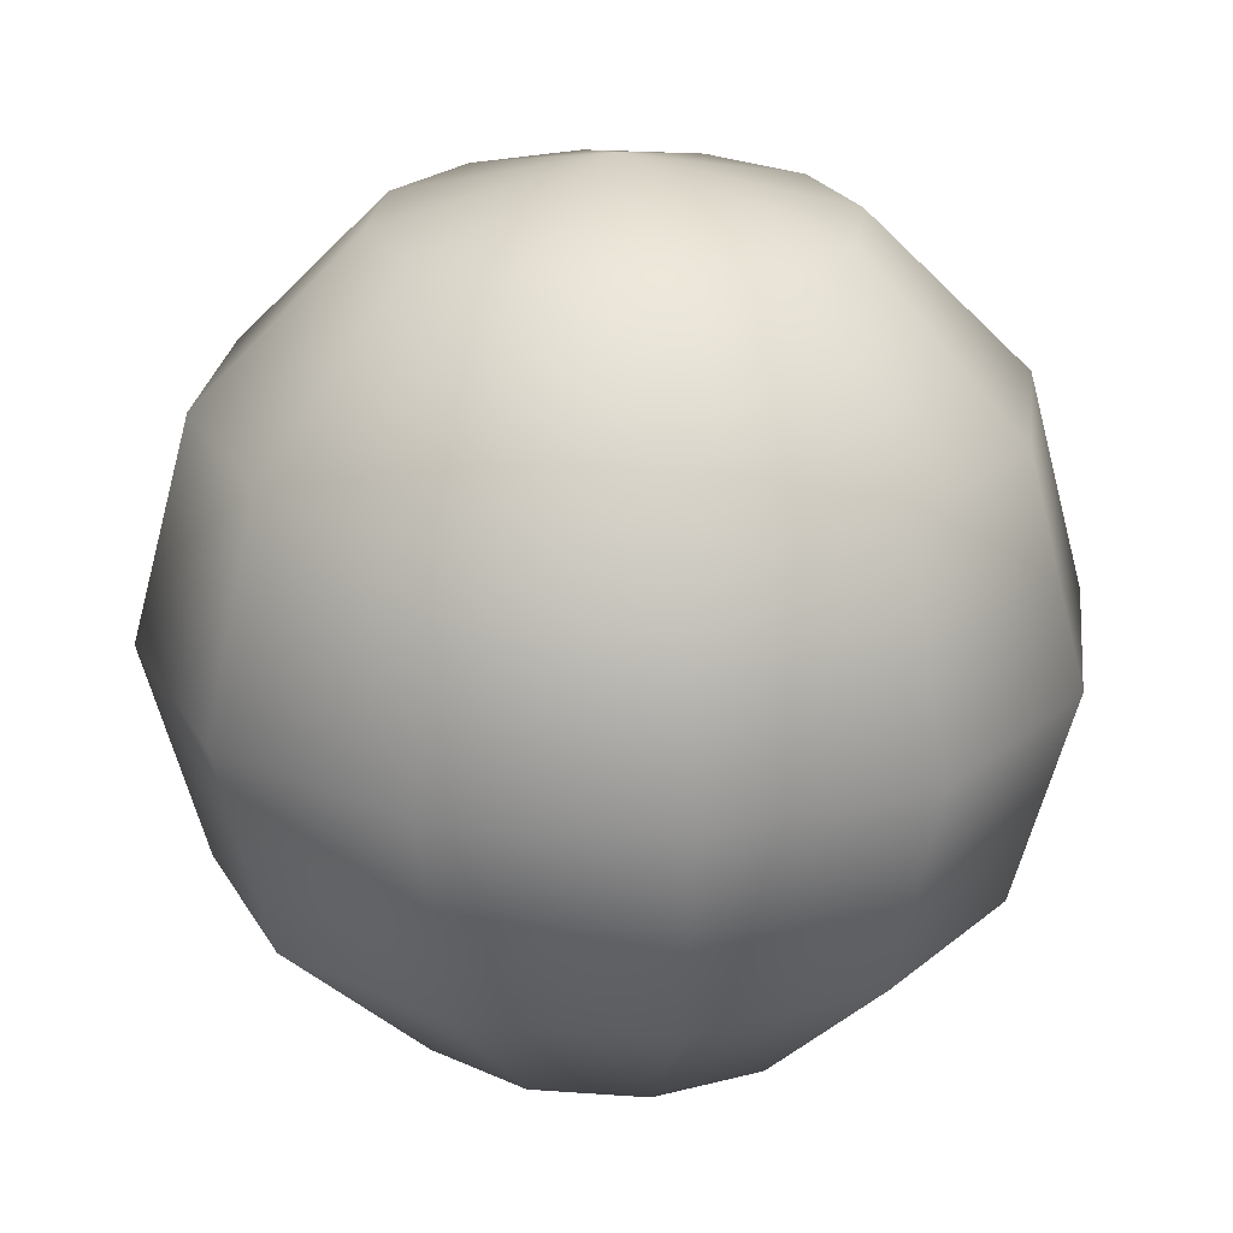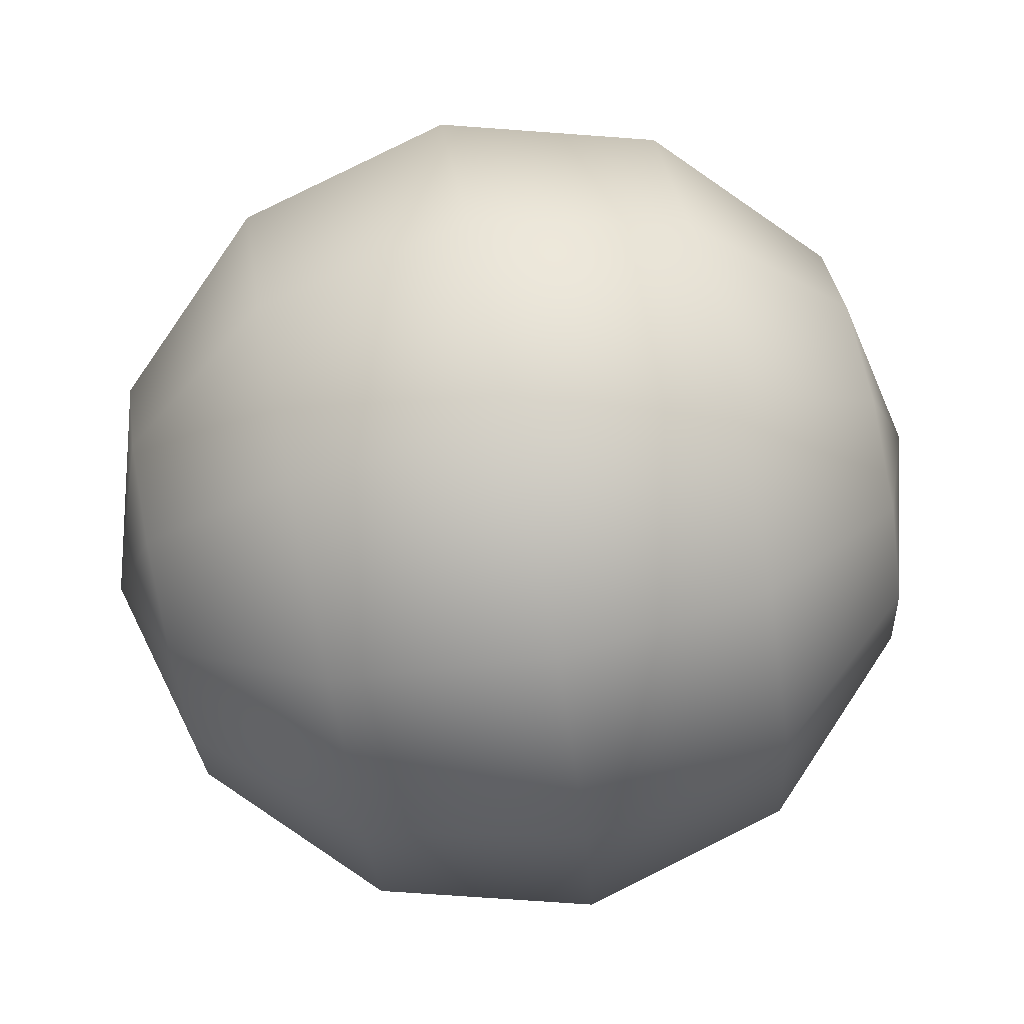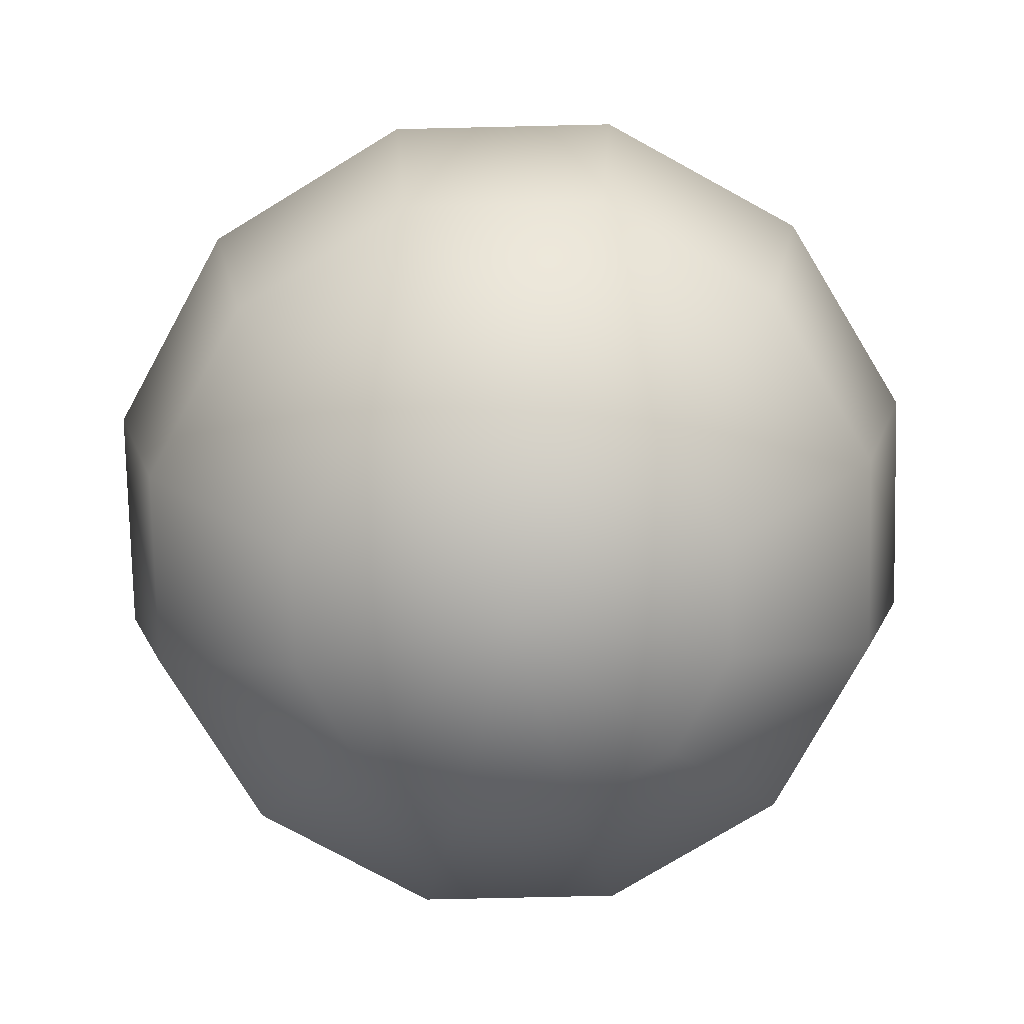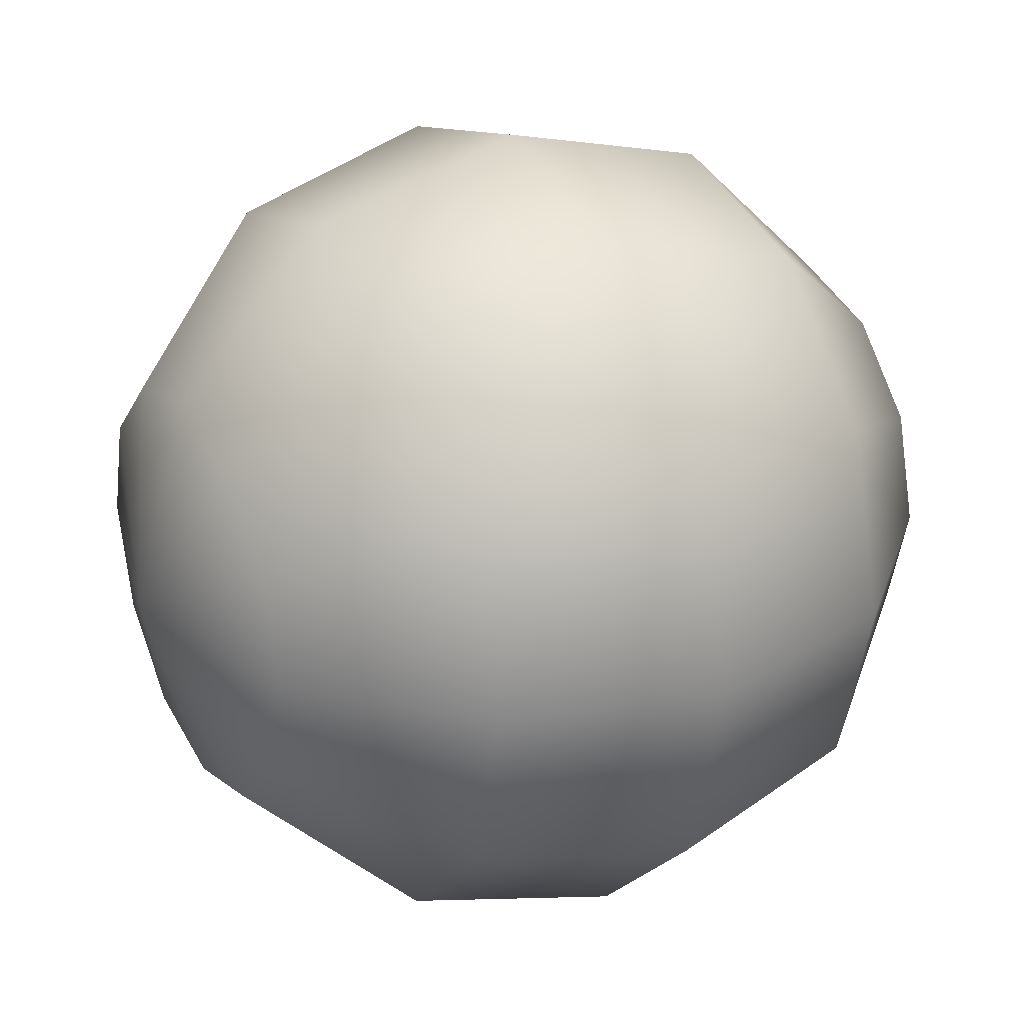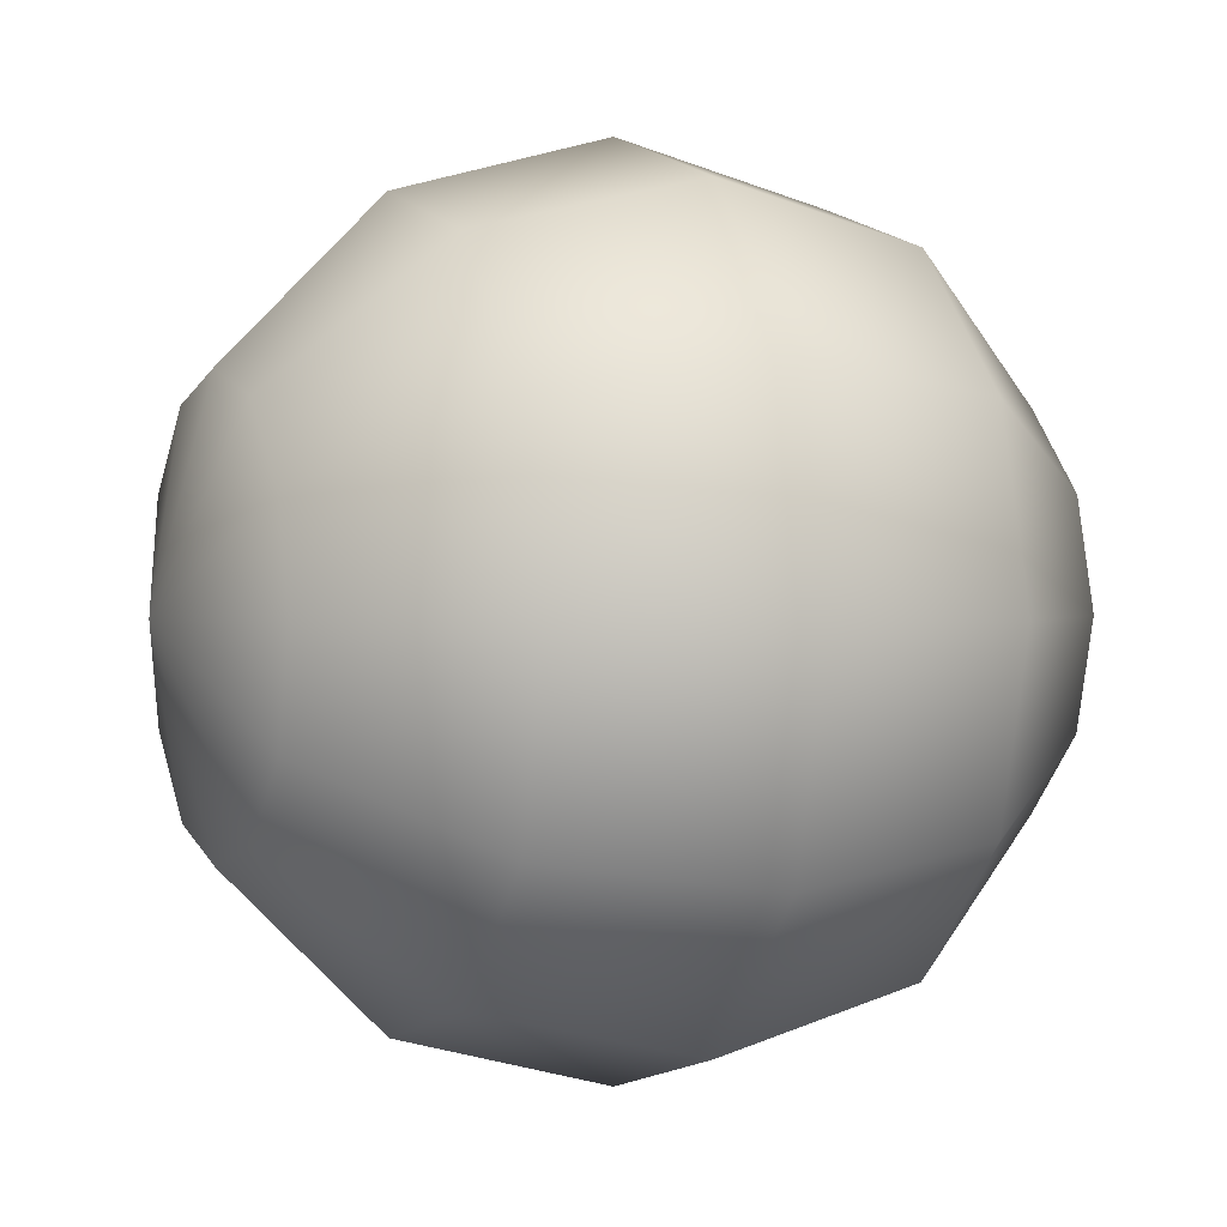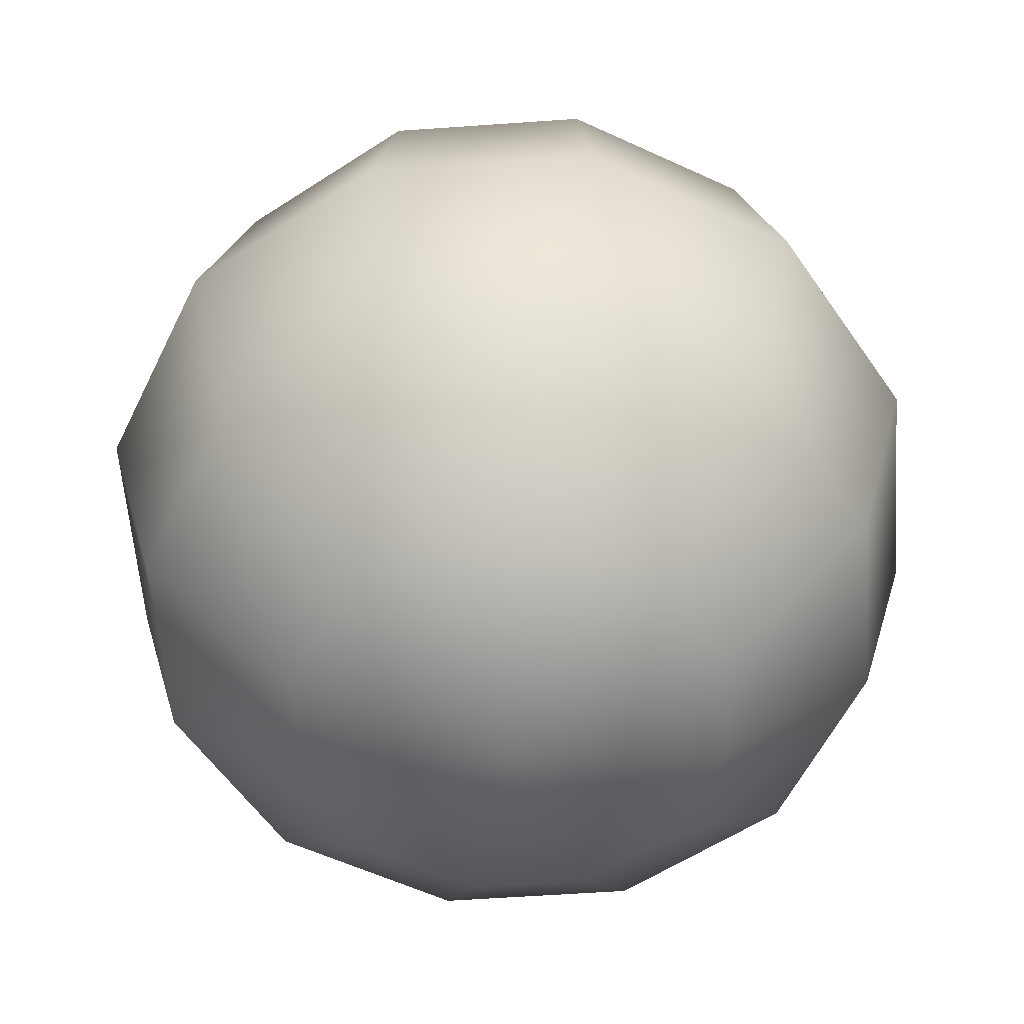
<metadata>
{"format":"obj","ext":"obj","renderer":"f3d","projection":"perspective","resolution":1024,"background":"white","views":[{"elev":24.0,"azim":141.8,"up":"+Y"},{"elev":79.0,"azim":-101.3,"up":"+Z"},{"elev":-76.4,"azim":-13.7,"up":"+Y"},{"elev":27.7,"azim":61.6,"up":"+Z"},{"elev":1.5,"azim":-113.0,"up":"+Z"},{"elev":-57.4,"azim":-160.8,"up":"+Y"}]}
</metadata>
<code>
v  -9.988 63.5 15.94
v  -9.988 60.32 4.068
v  -15.93 60.32 5.659
v  -20.27 60.32 10.01
v  -21.86 60.32 15.94
v  -20.27 60.32 21.88
v  -15.93 60.32 26.23
v  -9.988 60.32 27.82
v  -4.05 60.32 26.23
v  0.2964 60.32 21.88
v  1.887 60.32 15.94
v  0.2964 60.32 10.01
v  -4.05 60.32 5.659
v  -20.27 51.63 -1.87
v  -9.988 51.63 -4.625
v  -27.8 51.63 5.659
v  -30.56 51.63 15.94
v  -27.8 51.63 26.23
v  -20.27 51.63 33.76
v  -9.988 51.63 36.51
v  0.2964 51.63 33.76
v  7.825 51.63 26.23
v  10.58 51.63 15.94
v  7.825 51.63 5.659
v  0.2964 51.63 -1.87
v  -21.86 39.75 -4.625
v  -9.988 39.75 -7.807
v  -30.56 39.75 4.068
v  -33.74 39.75 15.94
v  -30.56 39.75 27.82
v  -21.86 39.75 36.51
v  -9.988 39.75 39.69
v  1.887 39.75 36.51
v  10.58 39.75 27.82
v  13.76 39.75 15.94
v  10.58 39.75 4.068
v  1.887 39.75 -4.625
v  -20.27 27.88 -1.87
v  -9.988 27.88 -4.625
v  -27.8 27.88 5.659
v  -30.56 27.88 15.94
v  -27.8 27.88 26.23
v  -20.27 27.88 33.76
v  -9.988 27.88 36.51
v  0.2964 27.88 33.76
v  7.825 27.88 26.23
v  10.58 27.88 15.94
v  7.825 27.88 5.659
v  0.2964 27.88 -1.87
v  -15.93 19.18 5.659
v  -9.988 19.18 4.068
v  -20.27 19.18 10.01
v  -21.86 19.18 15.94
v  -20.27 19.18 21.88
v  -15.93 19.18 26.23
v  -9.988 19.18 27.82
v  -4.05 19.18 26.23
v  0.2964 19.18 21.88
v  1.887 19.18 15.94
v  0.2964 19.18 10.01
v  -4.05 19.18 5.659
v  -9.988 16 15.94
g Sphere001
f 1 2 3
f 1 3 4
f 1 4 5
f 1 5 6
f 1 6 7
f 1 7 8
f 1 8 9
f 1 9 10
f 1 10 11
f 1 11 12
f 1 12 13
f 1 13 2
f 14 3 2
f 2 15 14
f 16 4 3
f 3 14 16
f 17 5 4
f 4 16 17
f 18 6 5
f 5 17 18
f 19 7 6
f 6 18 19
f 20 8 7
f 7 19 20
f 21 9 8
f 8 20 21
f 22 10 9
f 9 21 22
f 23 11 10
f 10 22 23
f 24 12 11
f 11 23 24
f 25 13 12
f 12 24 25
f 15 2 13
f 13 25 15
f 26 14 15
f 15 27 26
f 28 16 14
f 14 26 28
f 29 17 16
f 16 28 29
f 30 18 17
f 17 29 30
f 31 19 18
f 18 30 31
f 32 20 19
f 19 31 32
f 33 21 20
f 20 32 33
f 34 22 21
f 21 33 34
f 35 23 22
f 22 34 35
f 36 24 23
f 23 35 36
f 37 25 24
f 24 36 37
f 27 15 25
f 25 37 27
f 38 26 27
f 27 39 38
f 40 28 26
f 26 38 40
f 41 29 28
f 28 40 41
f 42 30 29
f 29 41 42
f 43 31 30
f 30 42 43
f 44 32 31
f 31 43 44
f 45 33 32
f 32 44 45
f 46 34 33
f 33 45 46
f 47 35 34
f 34 46 47
f 48 36 35
f 35 47 48
f 49 37 36
f 36 48 49
f 39 27 37
f 37 49 39
f 50 38 39
f 39 51 50
f 52 40 38
f 38 50 52
f 53 41 40
f 40 52 53
f 54 42 41
f 41 53 54
f 55 43 42
f 42 54 55
f 56 44 43
f 43 55 56
f 57 45 44
f 44 56 57
f 58 46 45
f 45 57 58
f 59 47 46
f 46 58 59
f 60 48 47
f 47 59 60
f 61 49 48
f 48 60 61
f 51 39 49
f 49 61 51
f 62 50 51
f 62 52 50
f 62 53 52
f 62 54 53
f 62 55 54
f 62 56 55
f 62 57 56
f 62 58 57
f 62 59 58
f 62 60 59
f 62 61 60
f 62 51 61

</code>
